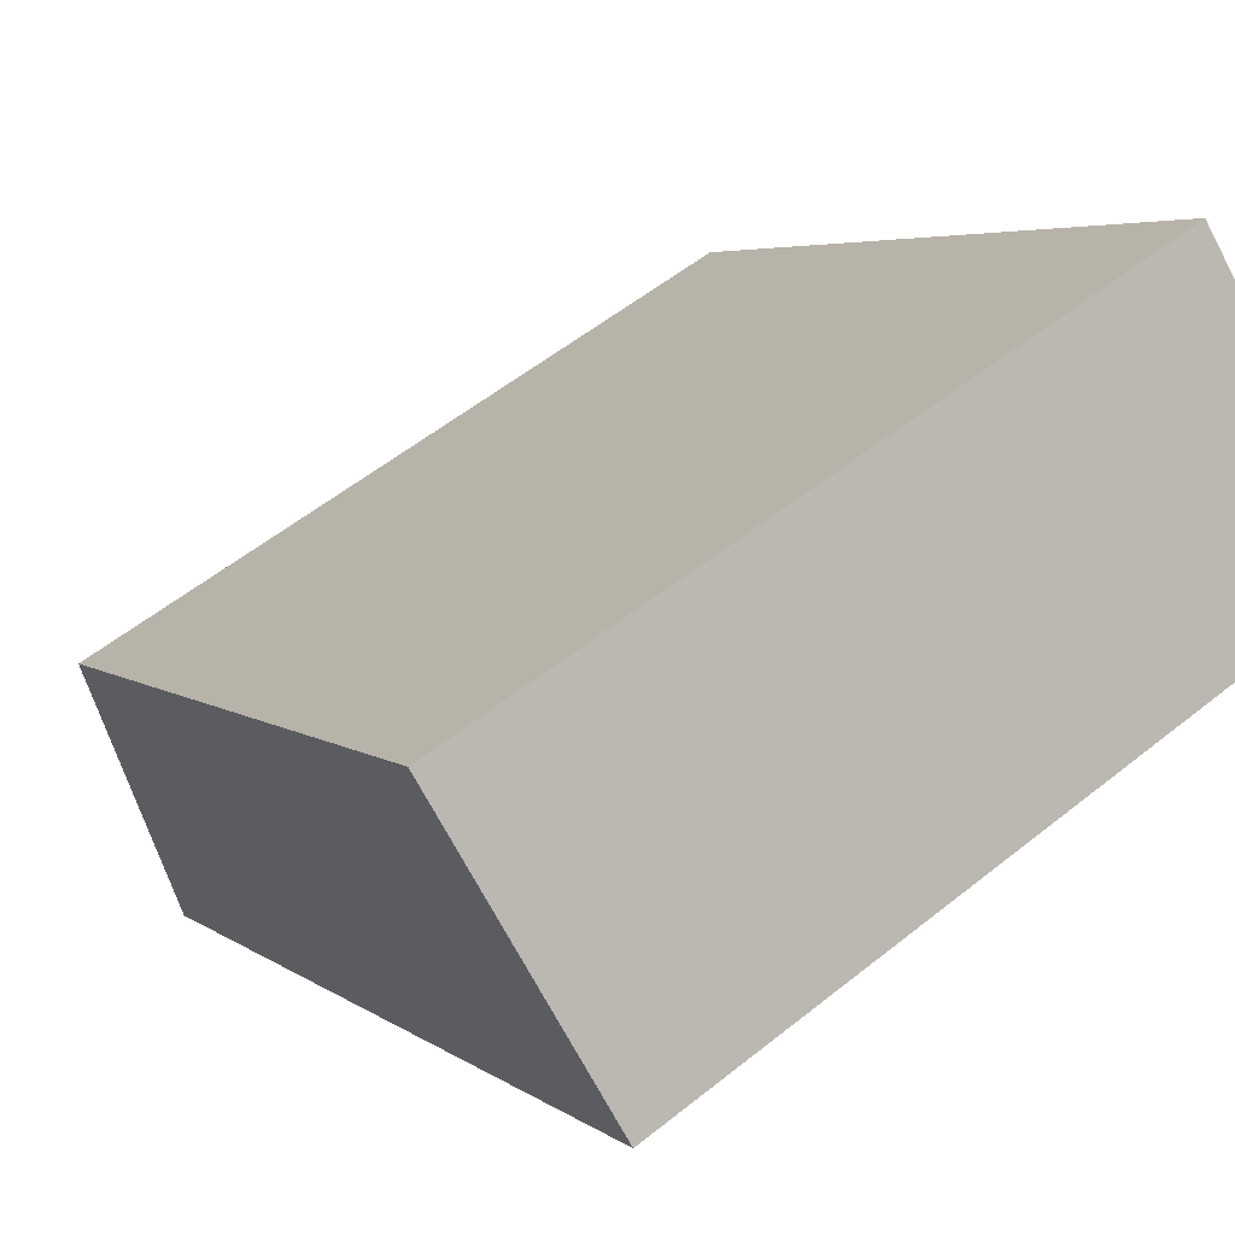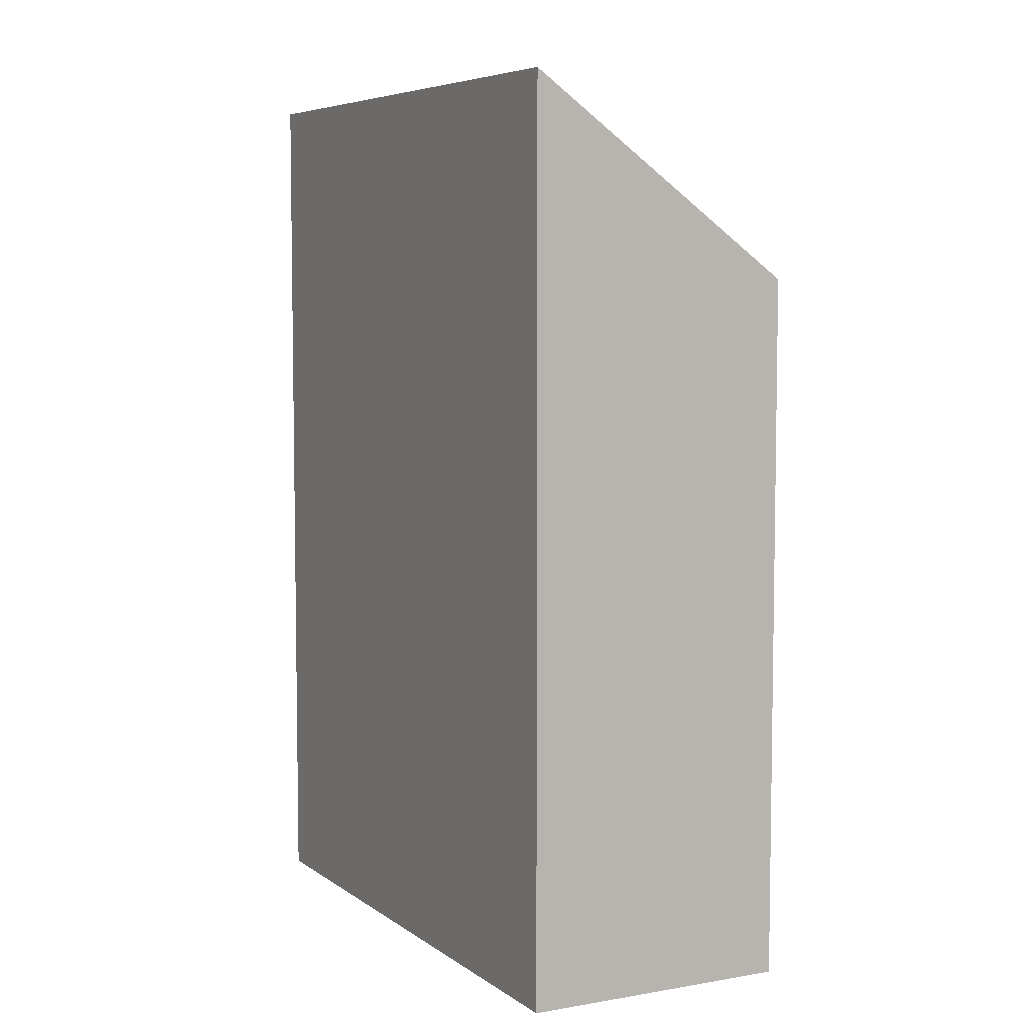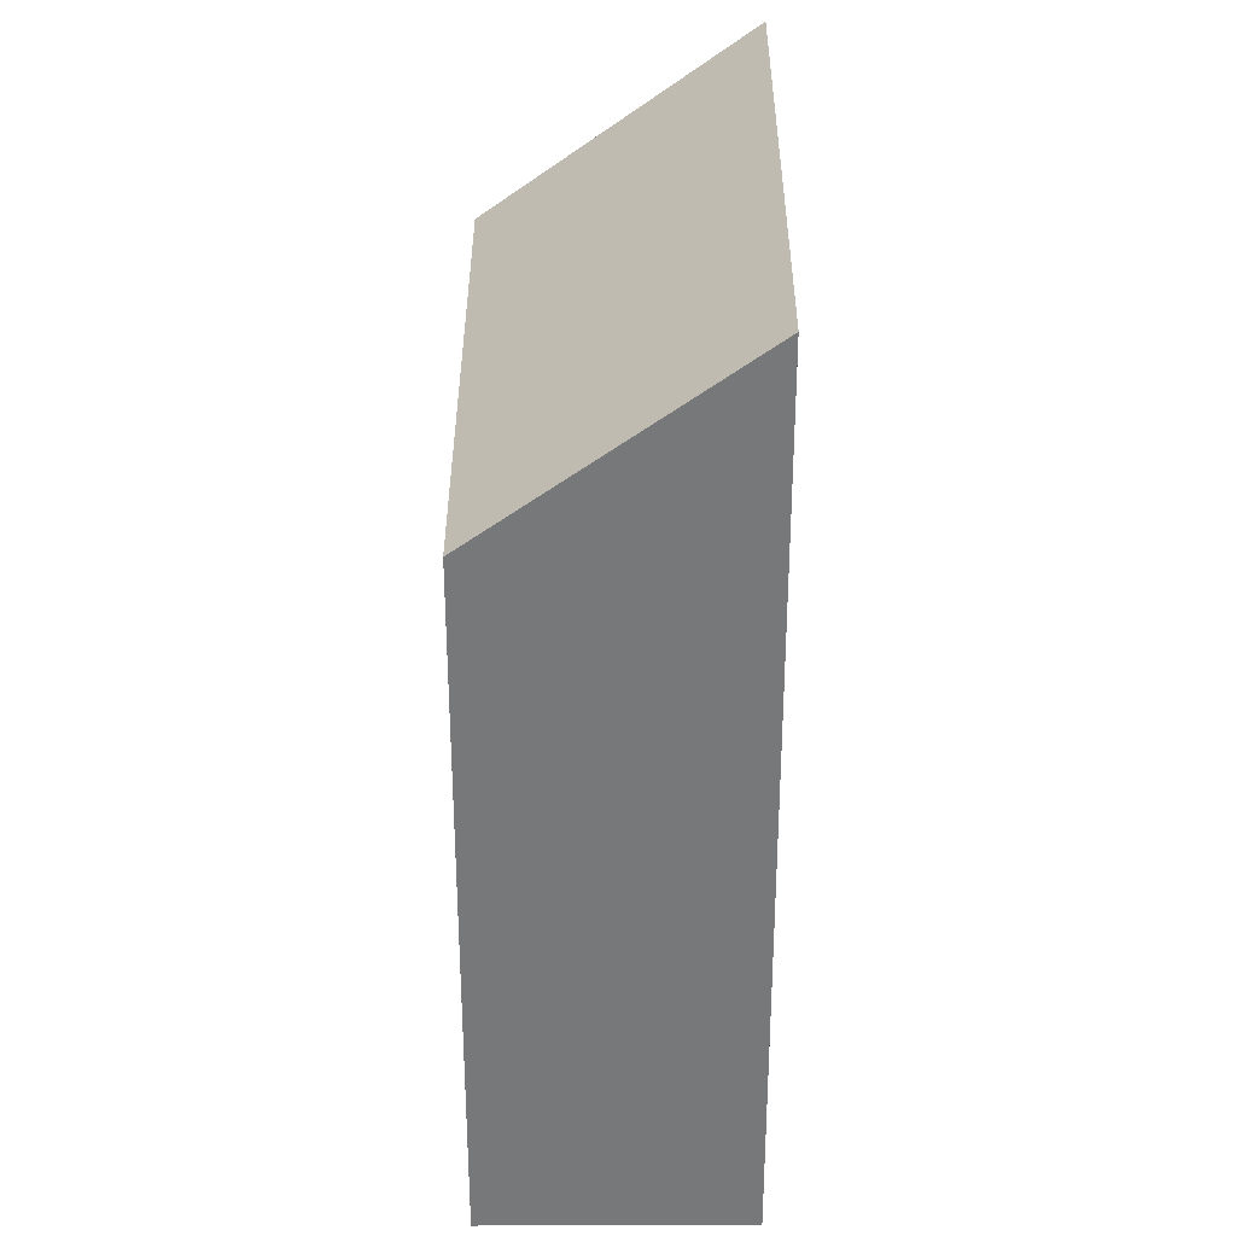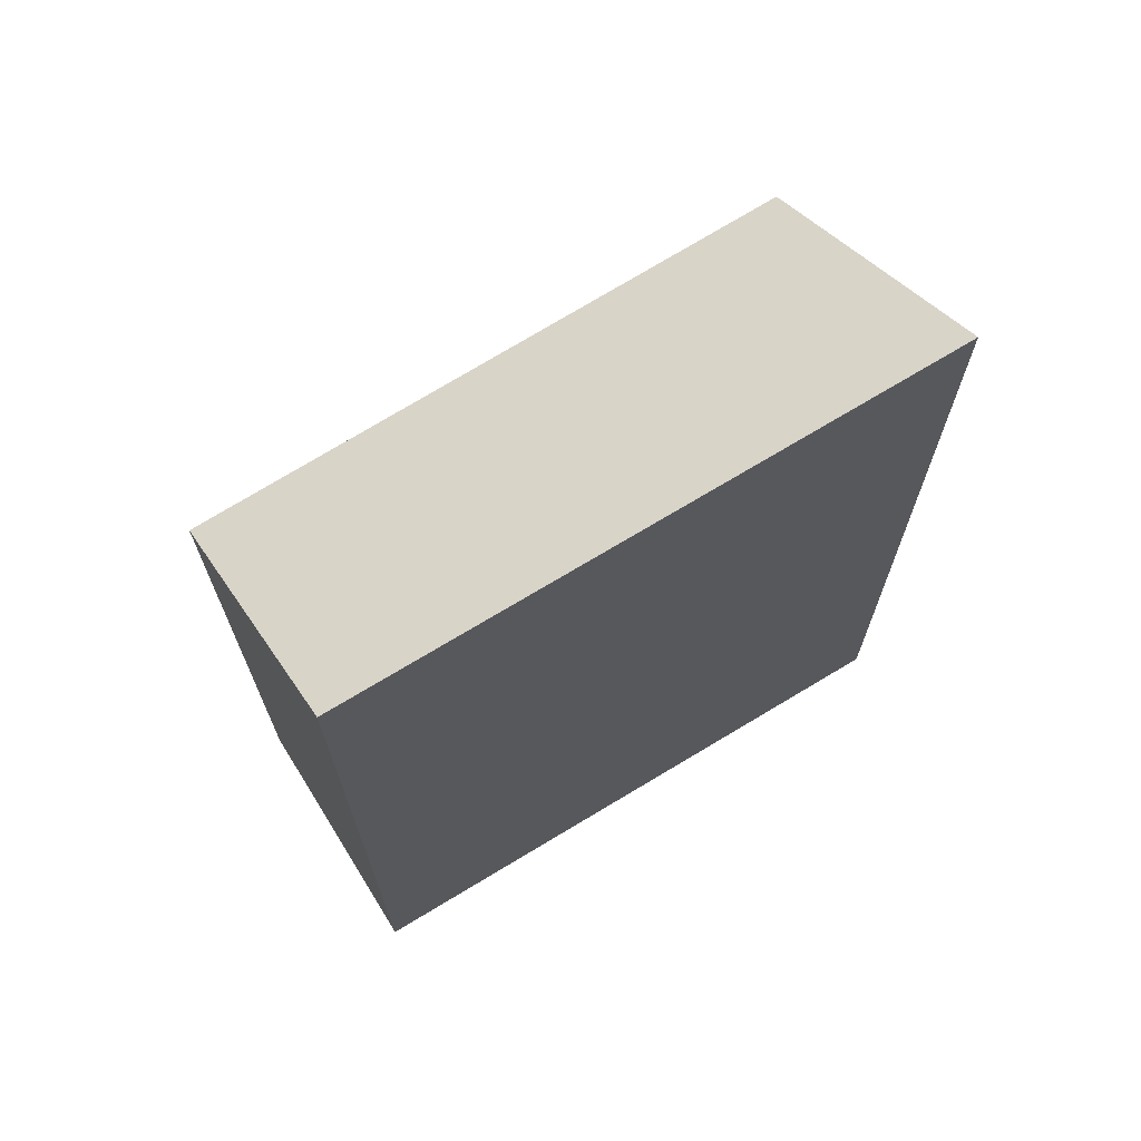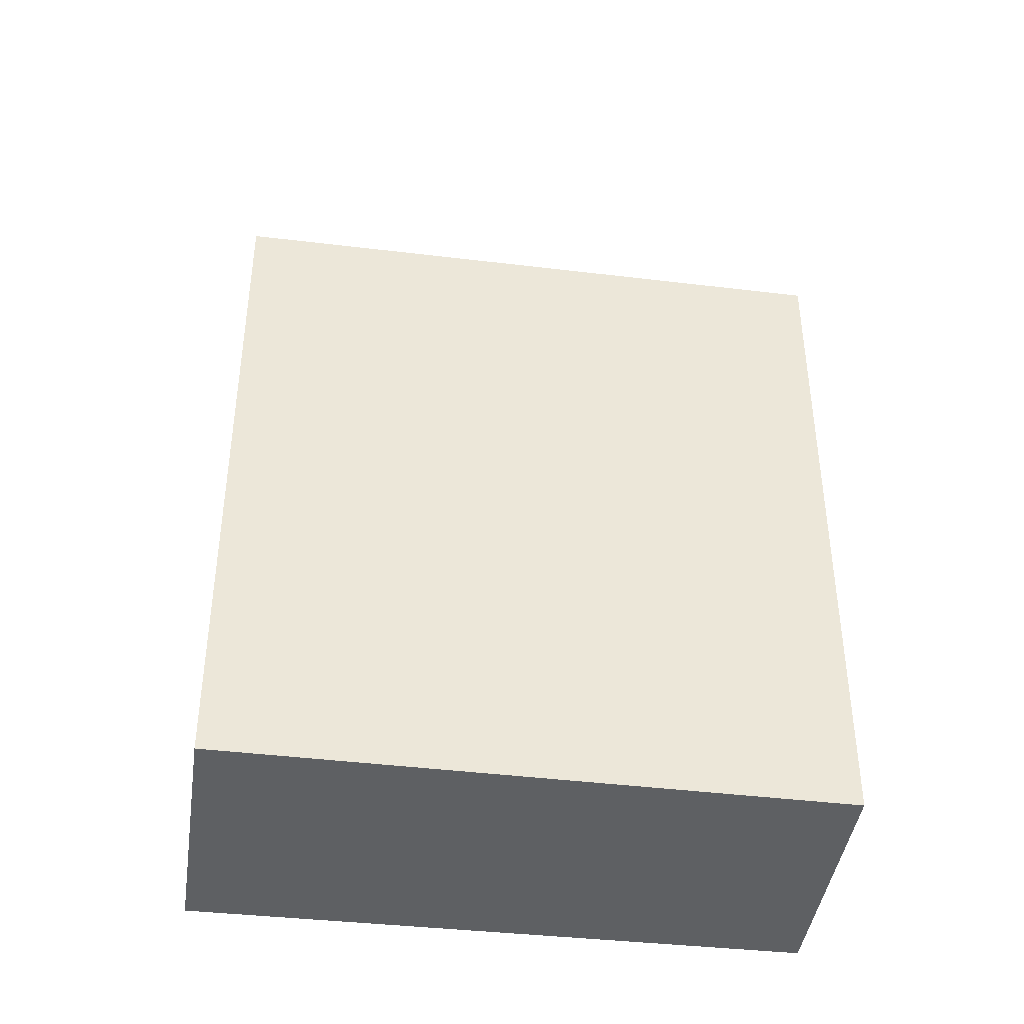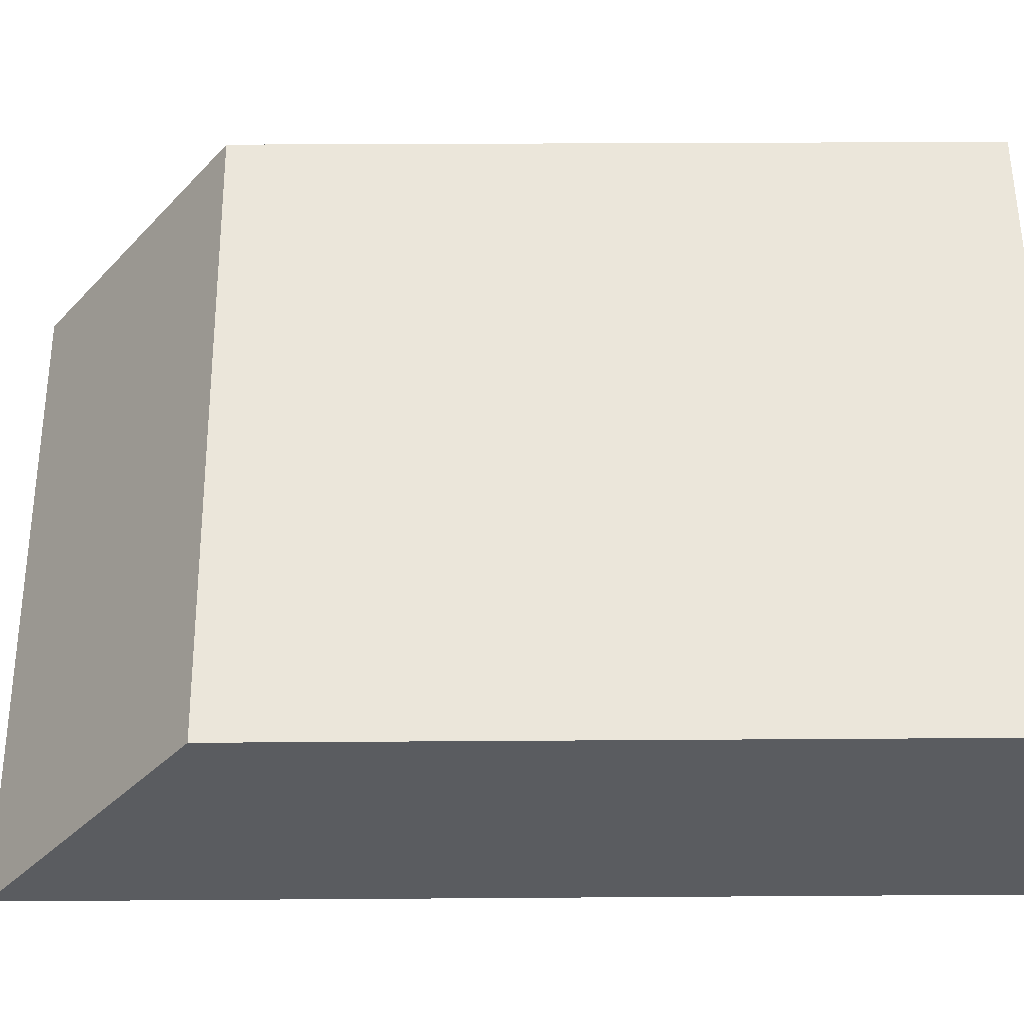
<metadata>
{"format":"obj","ext":"obj","renderer":"f3d","projection":"perspective","resolution":1024,"background":"white","views":[{"elev":4.4,"azim":-24.3,"up":"+Z"},{"elev":6.4,"azim":-148.9,"up":"+Y"},{"elev":32.7,"azim":58.8,"up":"+Y"},{"elev":71.0,"azim":117.2,"up":"+Y"},{"elev":-42.5,"azim":-39.1,"up":"+Y"},{"elev":24.6,"azim":-90.7,"up":"+Z"}]}
</metadata>
<code>
v  0 8.338 5.106e-16
v  7.874 10.57 1.09
v  1.653 10.65 -2.747
v  6.278 8.338 3.749
v  1.653 1.682e-16 -2.747
v  7.874 -6.674e-17 1.09
v  0 0 0
v  6.278 -2.296e-16 3.749
g defaultobject
f 1 2 3
f 2 1 4
f 2 5 3
f 5 2 6
f 5 1 3
f 1 5 7
f 7 4 1
f 4 7 8
f 4 6 2
f 6 4 8
f 6 7 5
f 7 6 8

</code>
